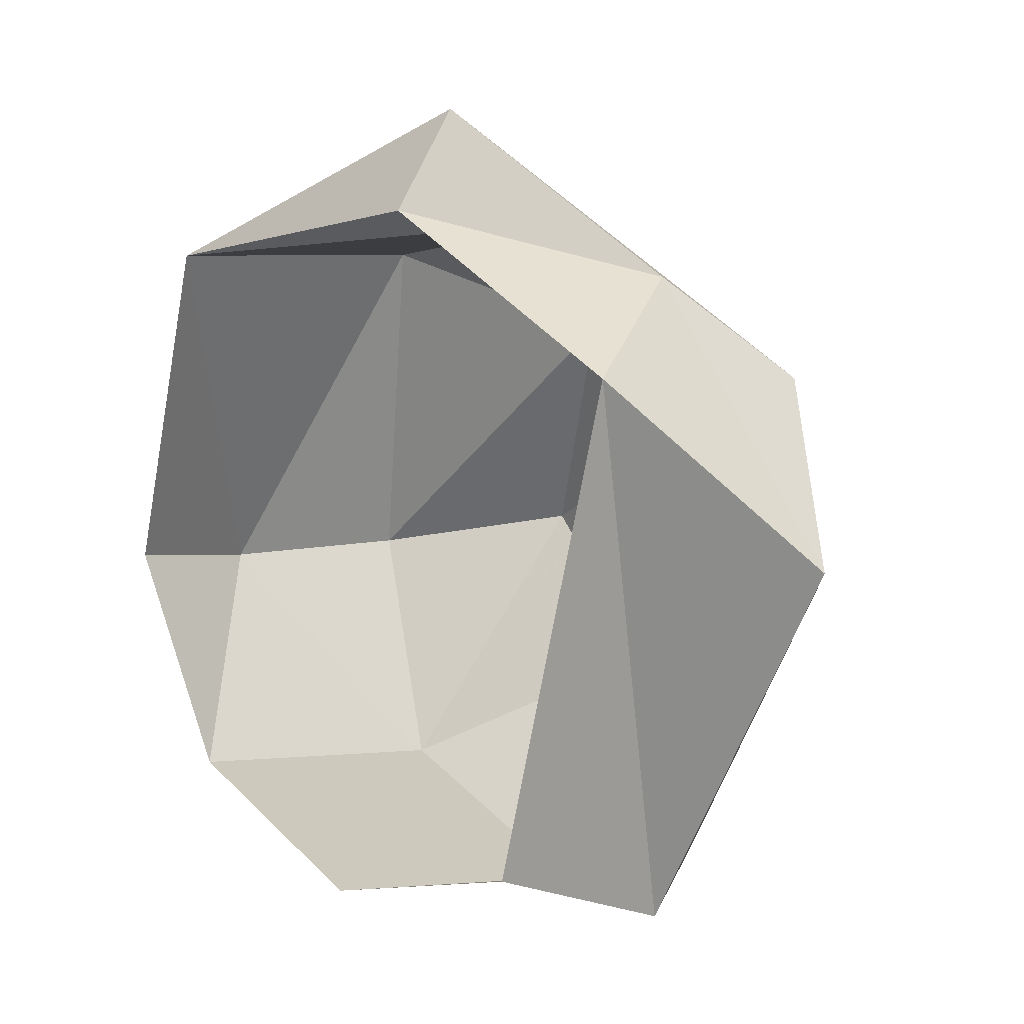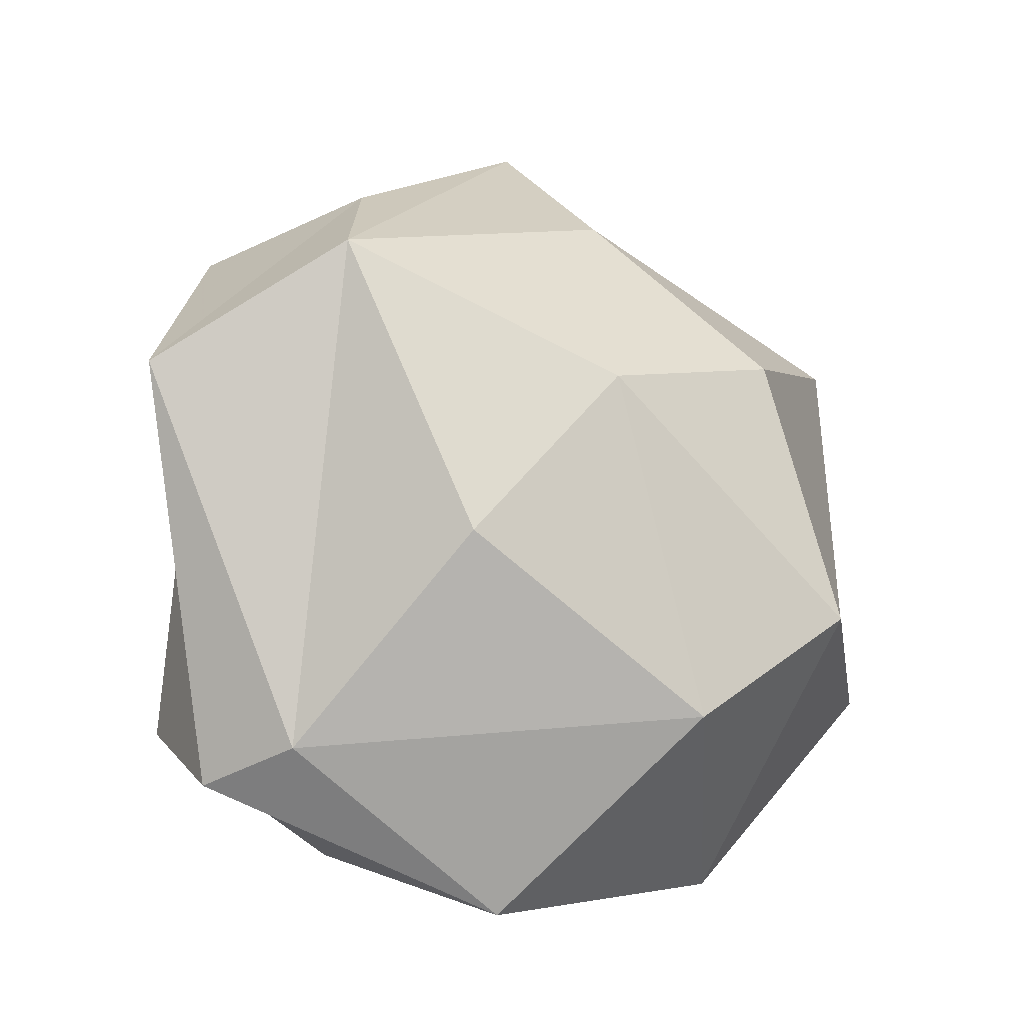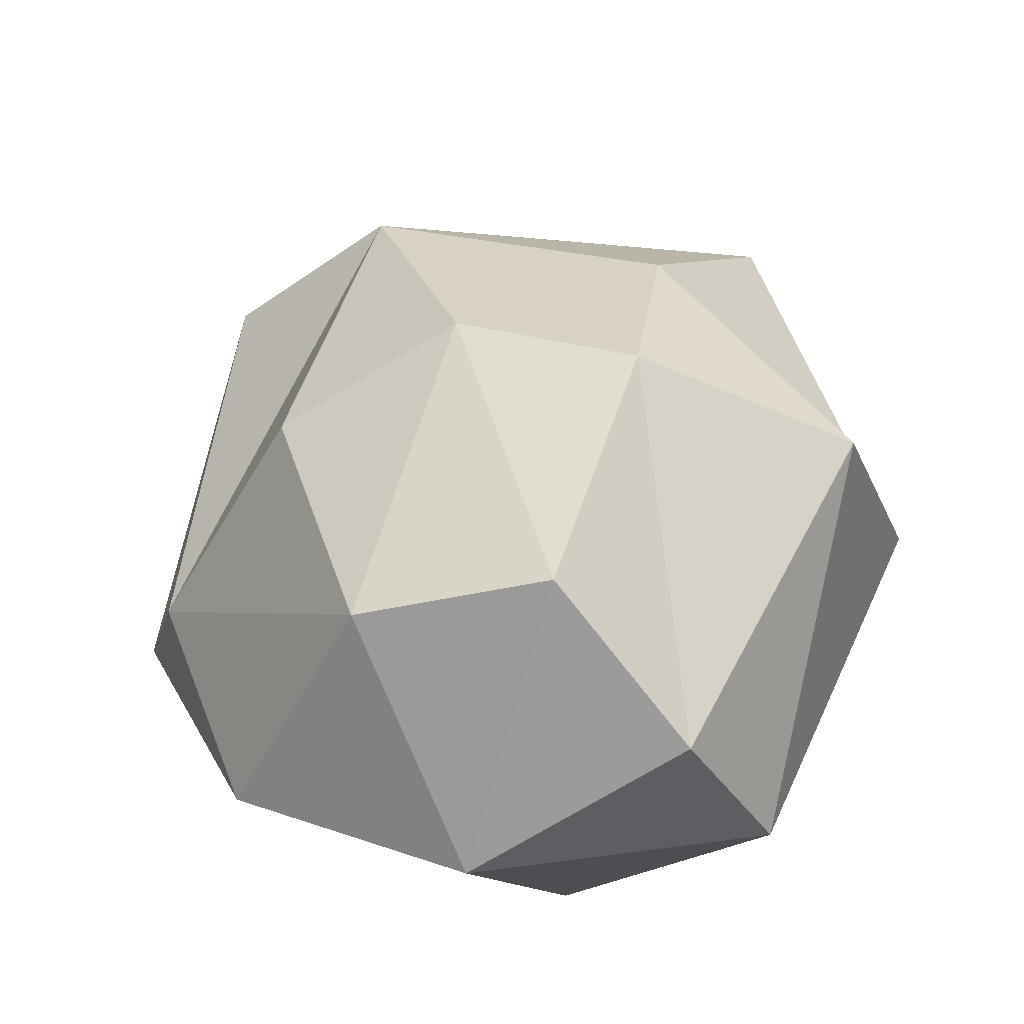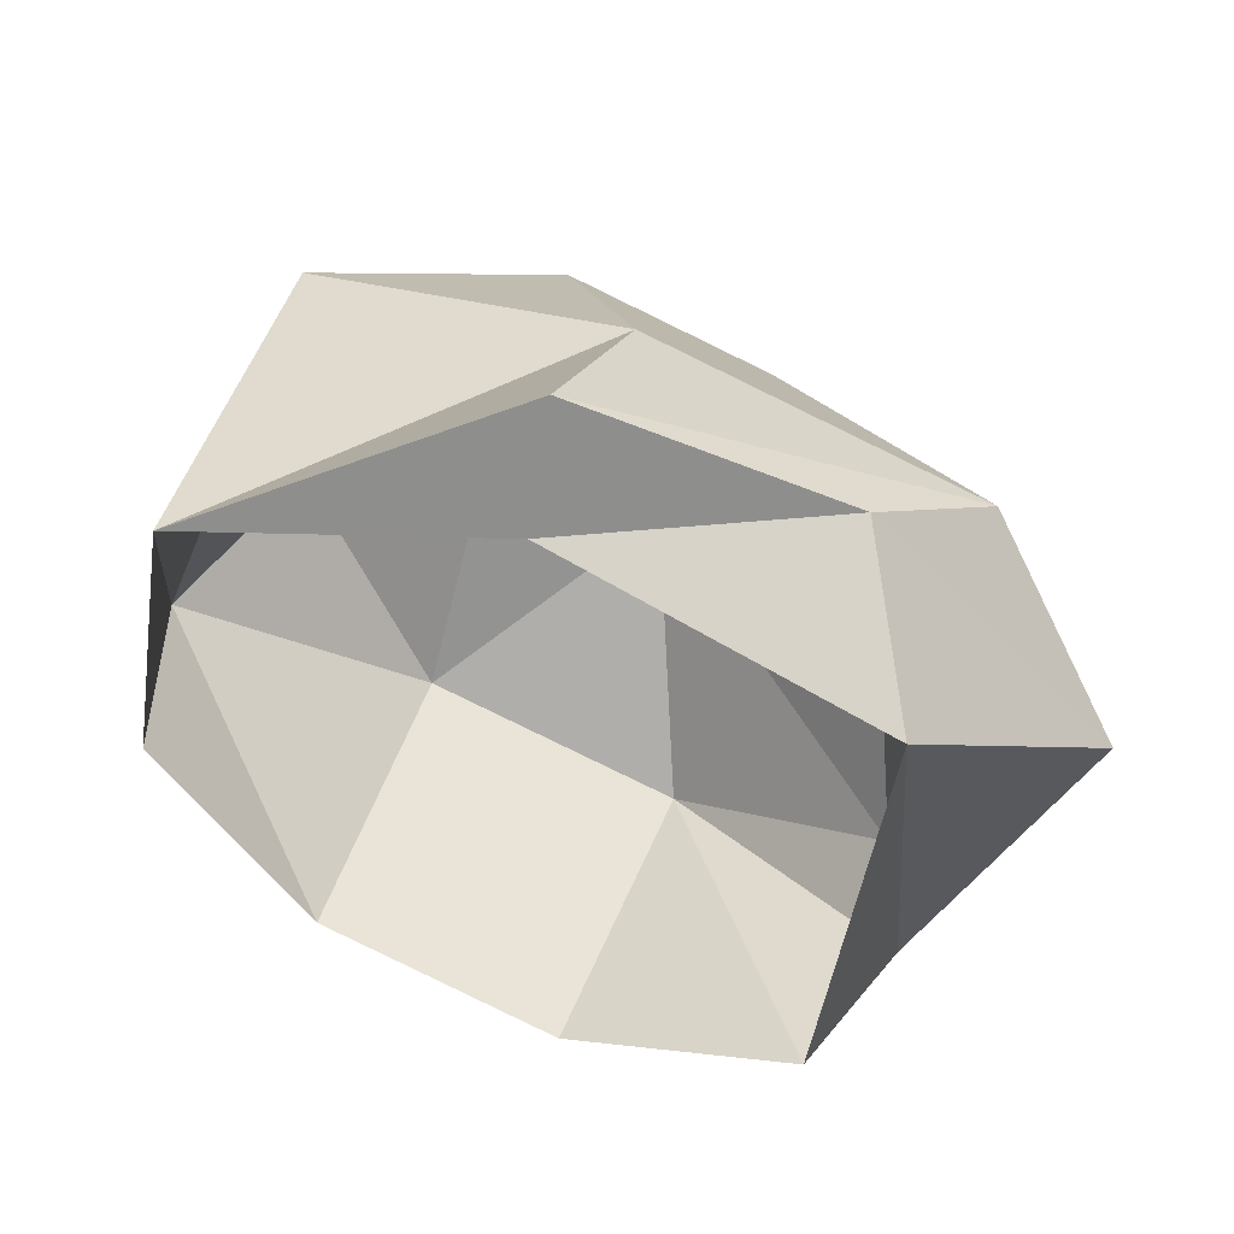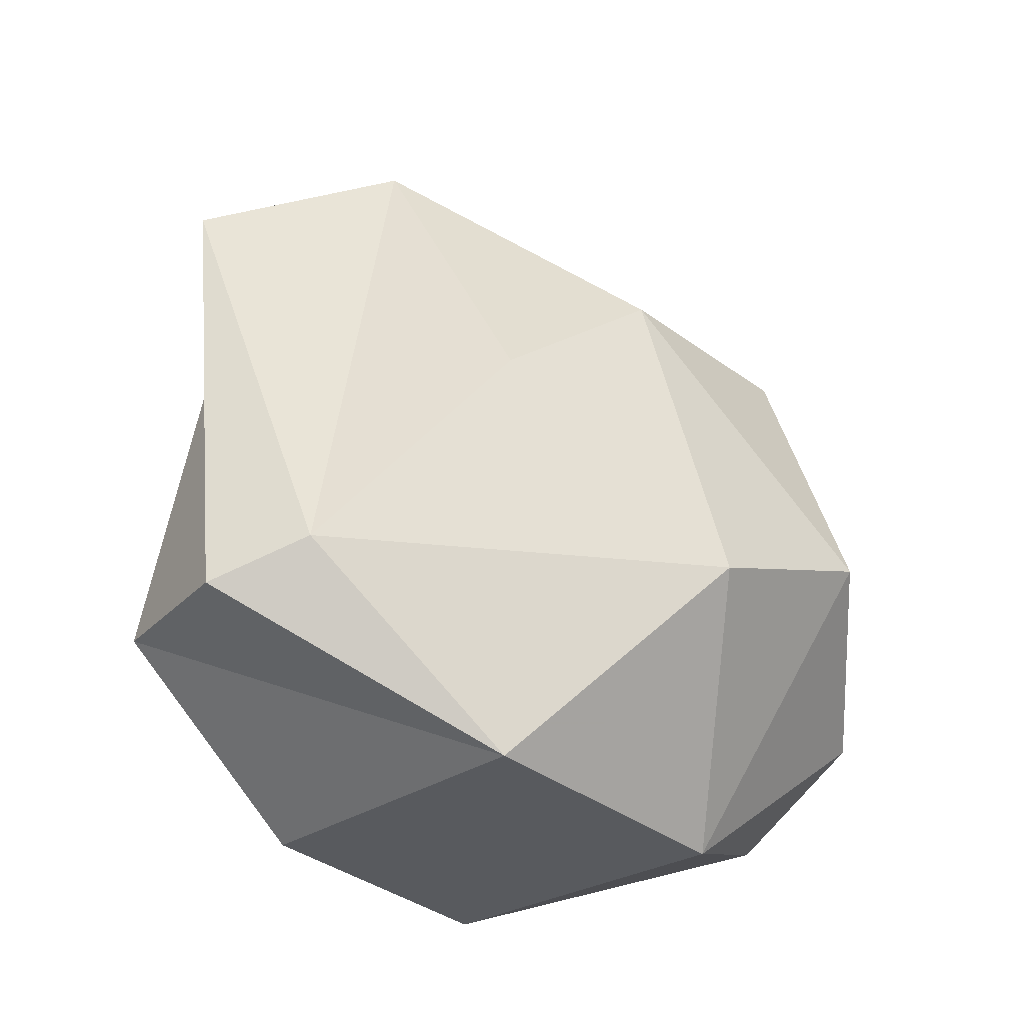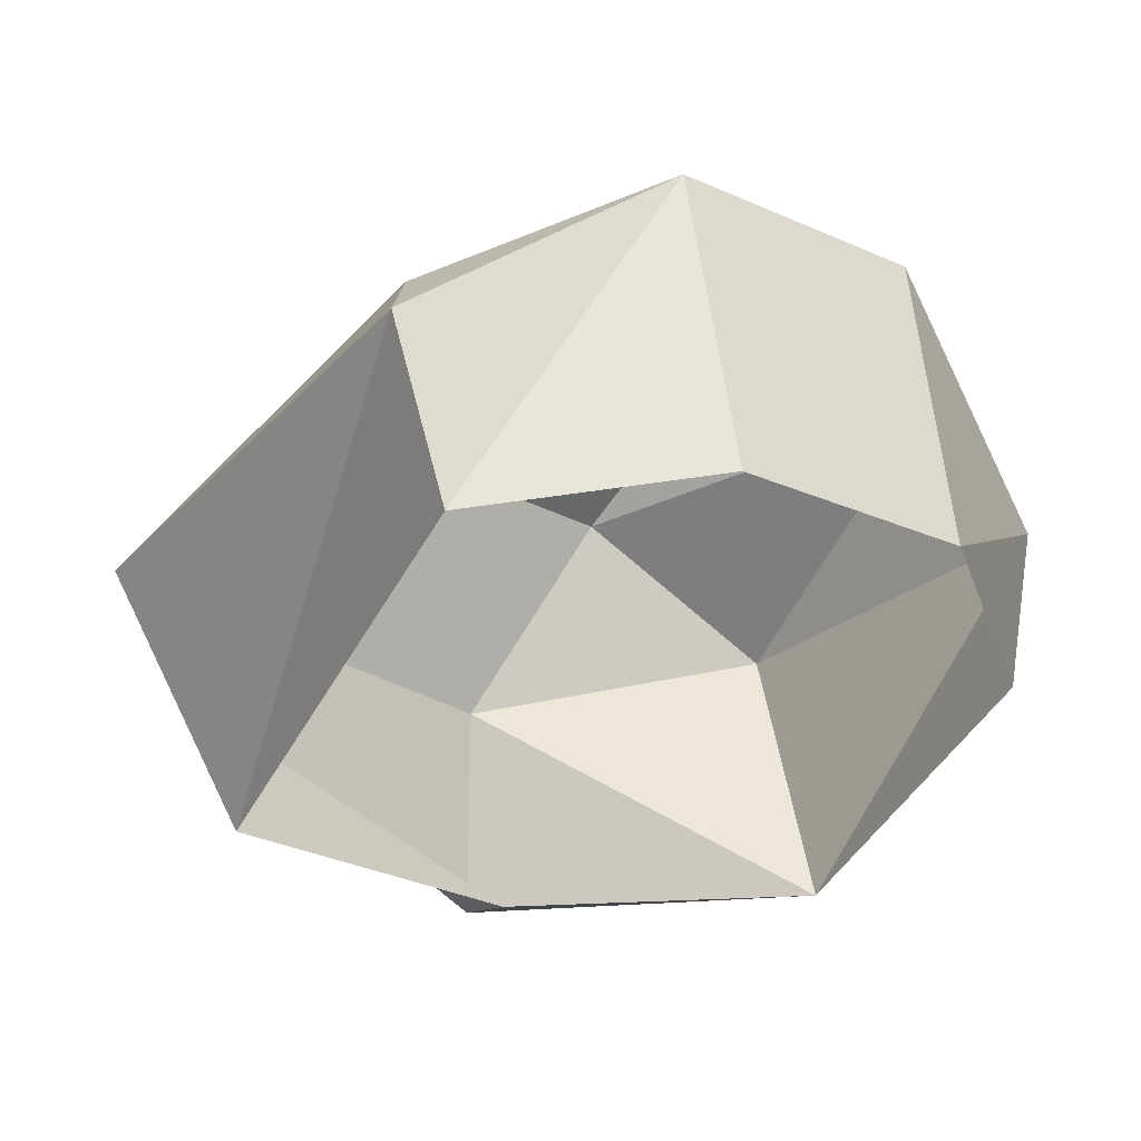
<metadata>
{"format":"obj","ext":"obj","renderer":"f3d","projection":"perspective","resolution":1024,"background":"white","views":[{"elev":21.3,"azim":34.0,"up":"+Z"},{"elev":-16.8,"azim":126.7,"up":"+Z"},{"elev":68.8,"azim":-146.3,"up":"+Y"},{"elev":62.7,"azim":5.7,"up":"+Z"},{"elev":-51.8,"azim":119.0,"up":"+Z"},{"elev":-53.9,"azim":159.3,"up":"+Y"}]}
</metadata>
<code>
g pSphere30
v 189.6 -154.8 175.3
v 217.9 -115 -258.5
v 154.8 -227.8 -195.4
v 328.3 -78.85 36.13
v 154.8 -227.8 -195.4
v 44.85 27.79 -346.9
v -17.88 -199.1 -272.1
v 217.9 -115 -258.5
v -147.8 87.85 -305.9
v -196.7 -143.4 -234.1
v -322.6 53.55 -143.4
v -313.3 -81.83 -95.73
v 204.8 -38.76 -237.3
v 328.3 -78.85 36.13
v 239.6 34.26 133.4
v -245.5 174.6 -152.6
v 177.5 106.2 -89.9
v 16.39 197.2 -211.8
v -102.6 248.8 -120.9
v 92.45 176.2 37.65
v 92.45 176.2 37.65
v 92.45 176.2 37.65
v -50.76 217.7 75.61
v -313.3 -81.83 -95.73
v -322.6 53.55 -143.4
v -274.5 -53.89 168
v -219.5 168.6 126.4
v -245.5 174.6 -152.6
v 5.942 95.35 206.2
v -31.82 -21.35 312.6
v 239.6 34.26 133.4
v 157.6 -22.38 211.6
v -50.76 217.7 75.61
v -102.6 248.8 -120.9
v 92.45 176.2 37.65
v -274.5 -53.89 168
v -31.82 -21.35 312.6
v -40.08 -78.58 244.8
v 157.6 -22.38 211.6
v 189.6 -154.8 175.3
v 328.3 -78.85 36.13
v 239.6 34.26 133.4
v 239.6 34.26 133.4
v 92.45 176.2 37.65
v 177.5 106.2 -89.9
g pSphere30_0
f 3 2 1
f 2 4 1
f 7 6 5
f 6 8 5
f 9 6 7
f 10 9 7
f 11 9 10
f 12 11 10
f 6 13 8
f 8 13 14
f 13 15 14
f 11 16 9
f 13 17 15
f 6 18 13
f 18 17 13
f 9 18 6
f 16 19 9
f 19 18 9
f 18 20 17
f 19 21 18
f 23 22 19
f 26 25 24
f 26 27 25
f 27 28 25
f 29 27 26
f 30 29 26
f 31 29 30
f 32 31 30
f 27 33 28
f 29 33 27
f 33 34 28
f 31 35 29
f 35 33 29
f 38 37 36
f 39 37 38
f 40 39 38
f 41 39 40
f 41 42 39
f 45 44 43

</code>
